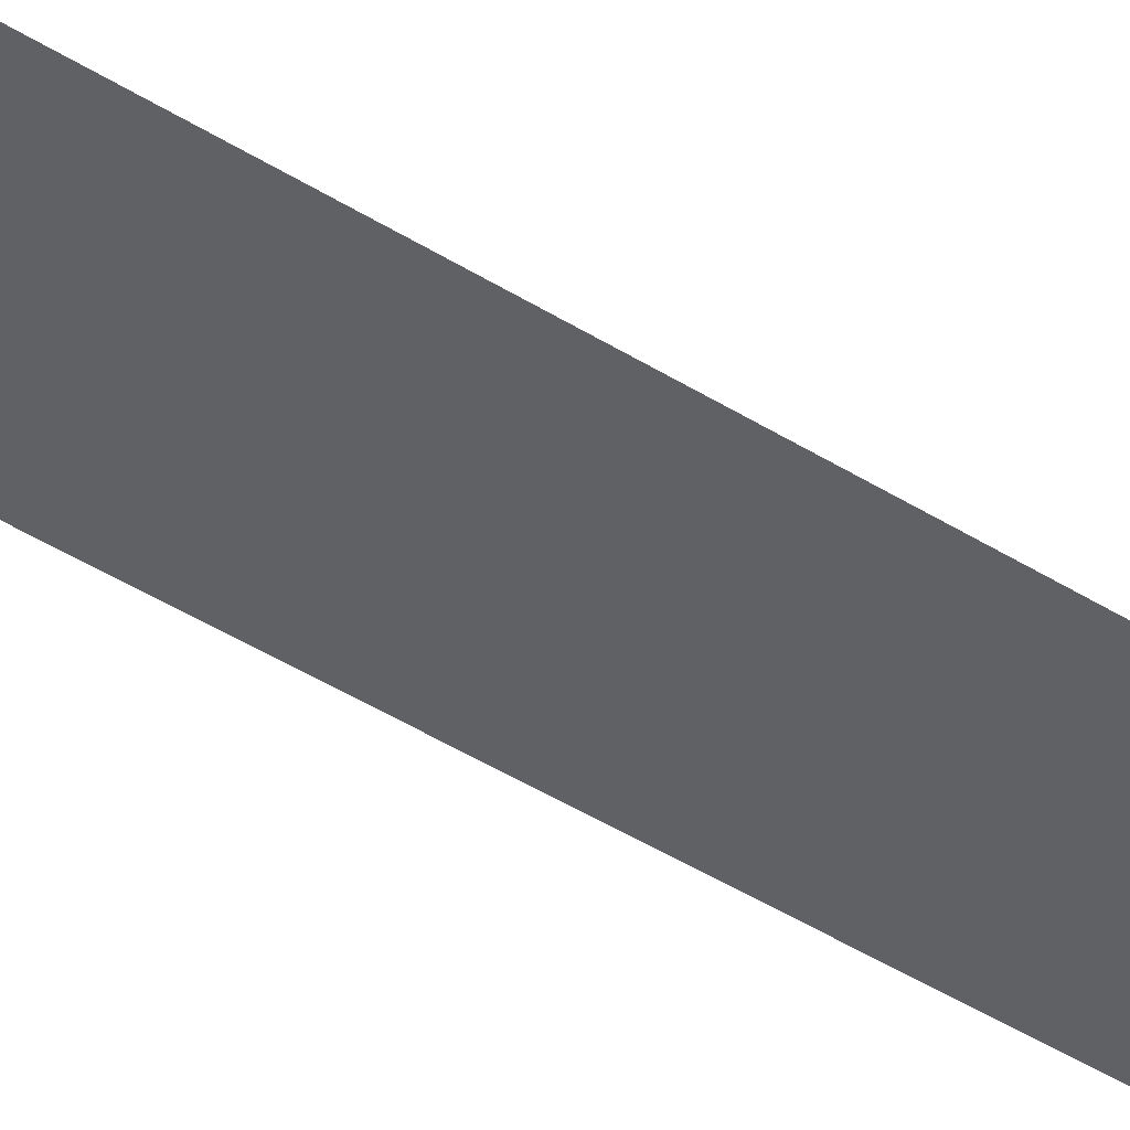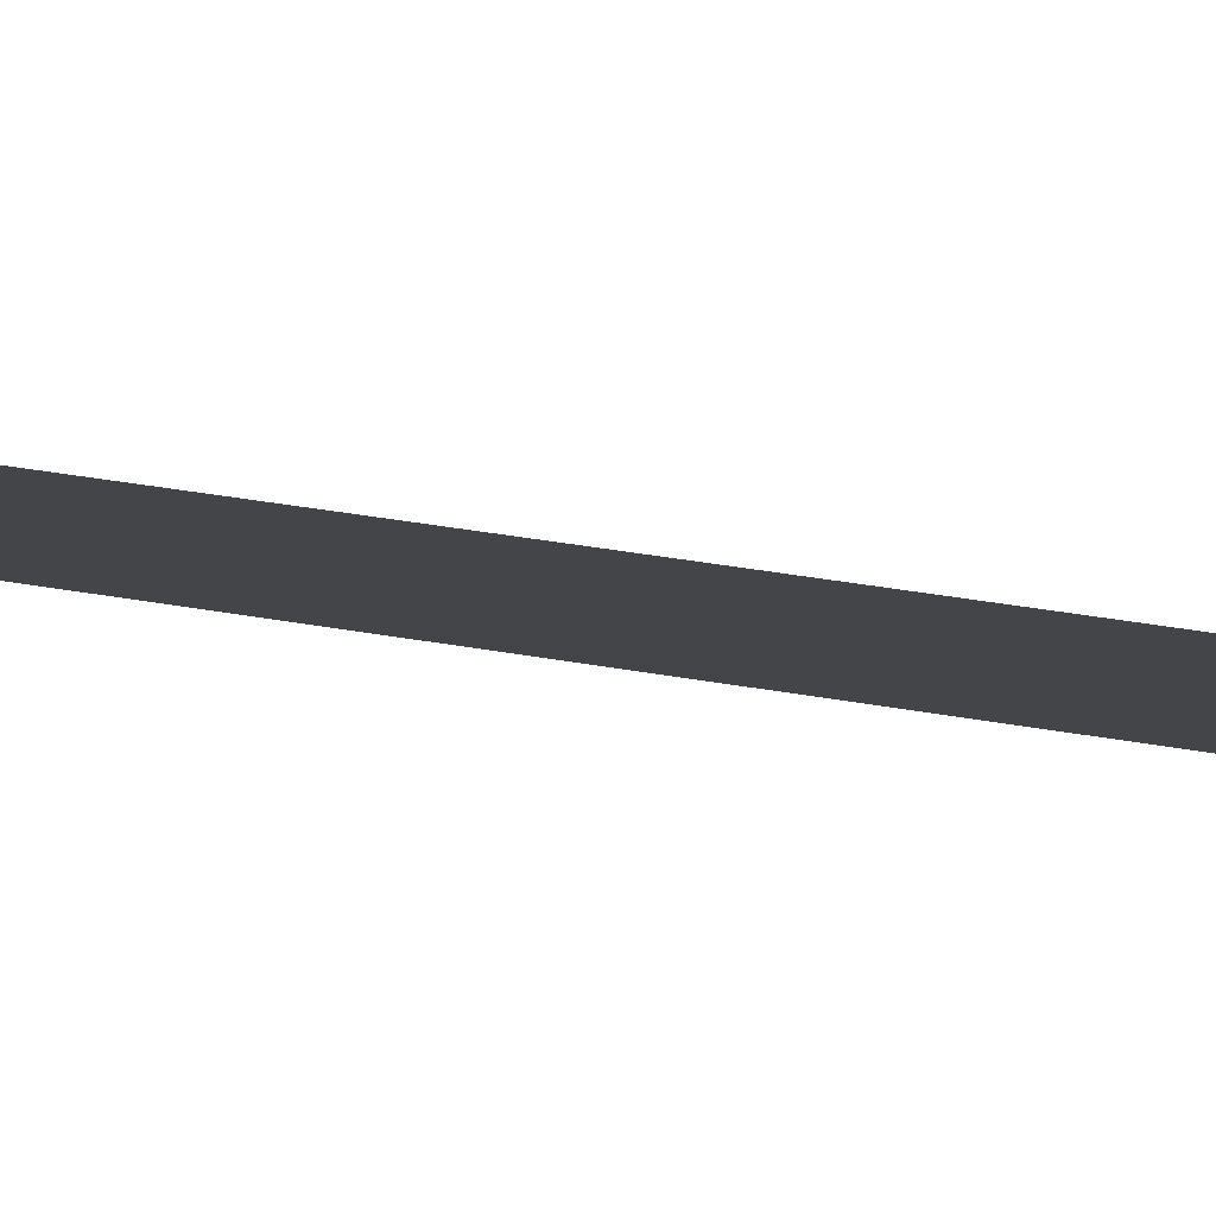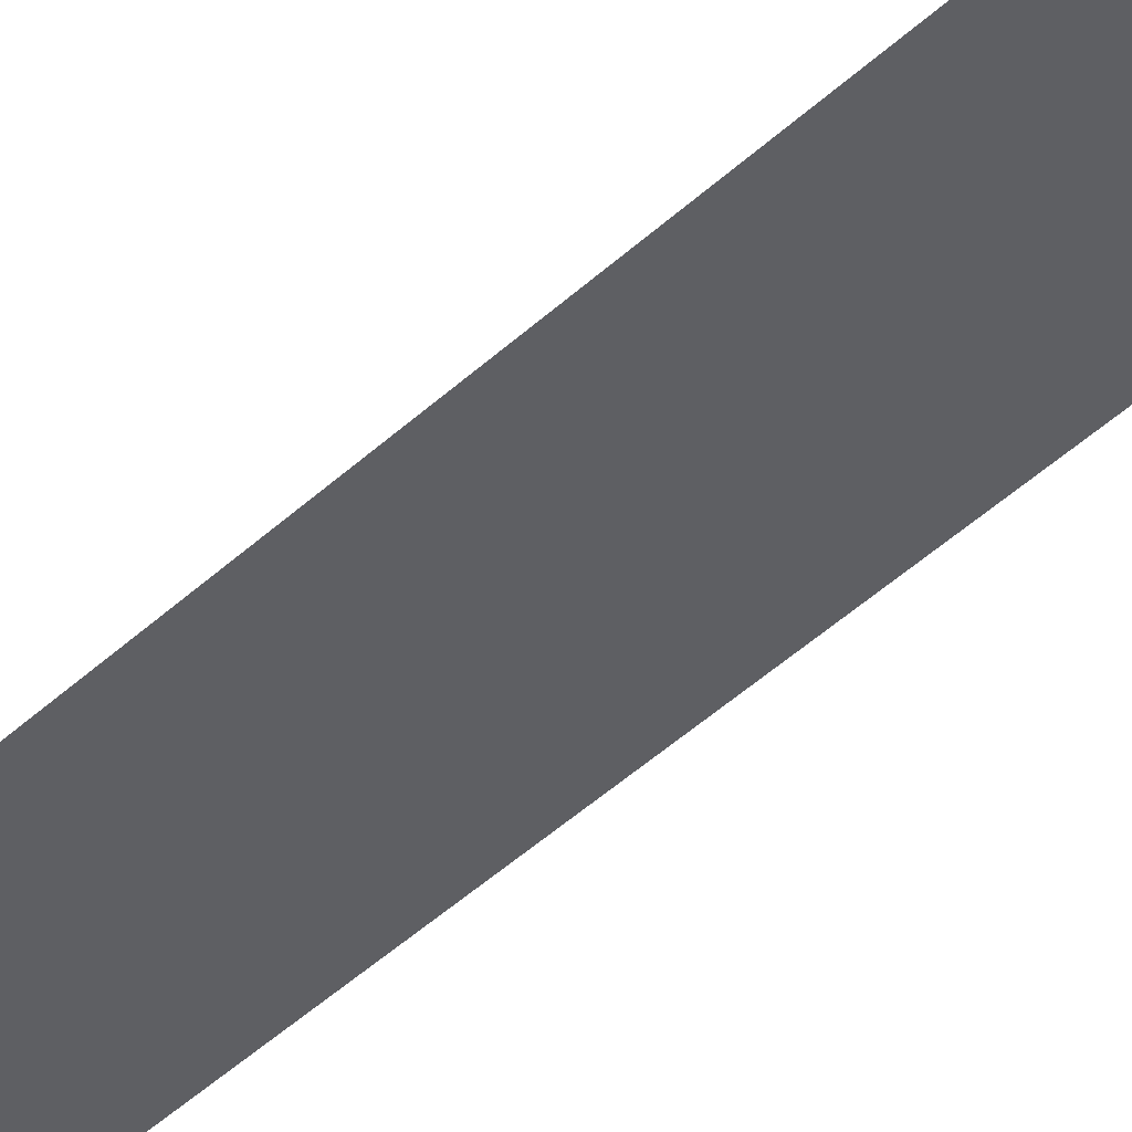
<metadata>
{"format":"obj","ext":"obj","renderer":"f3d","projection":"perspective","resolution":1024,"background":"white","views":[{"elev":-50.1,"azim":56.1,"up":"+Z"},{"elev":-9.0,"azim":-131.9,"up":"+Z"},{"elev":-40.6,"azim":-40.6,"up":"+Z"}]}
</metadata>
<code>
v -0.2618 -3.789 8.145
v 0.2618 -3.789 8.145
v -0.09089 12.02 8.145
v 0.09089 12.02 8.145
f 1 2 4 3

</code>
